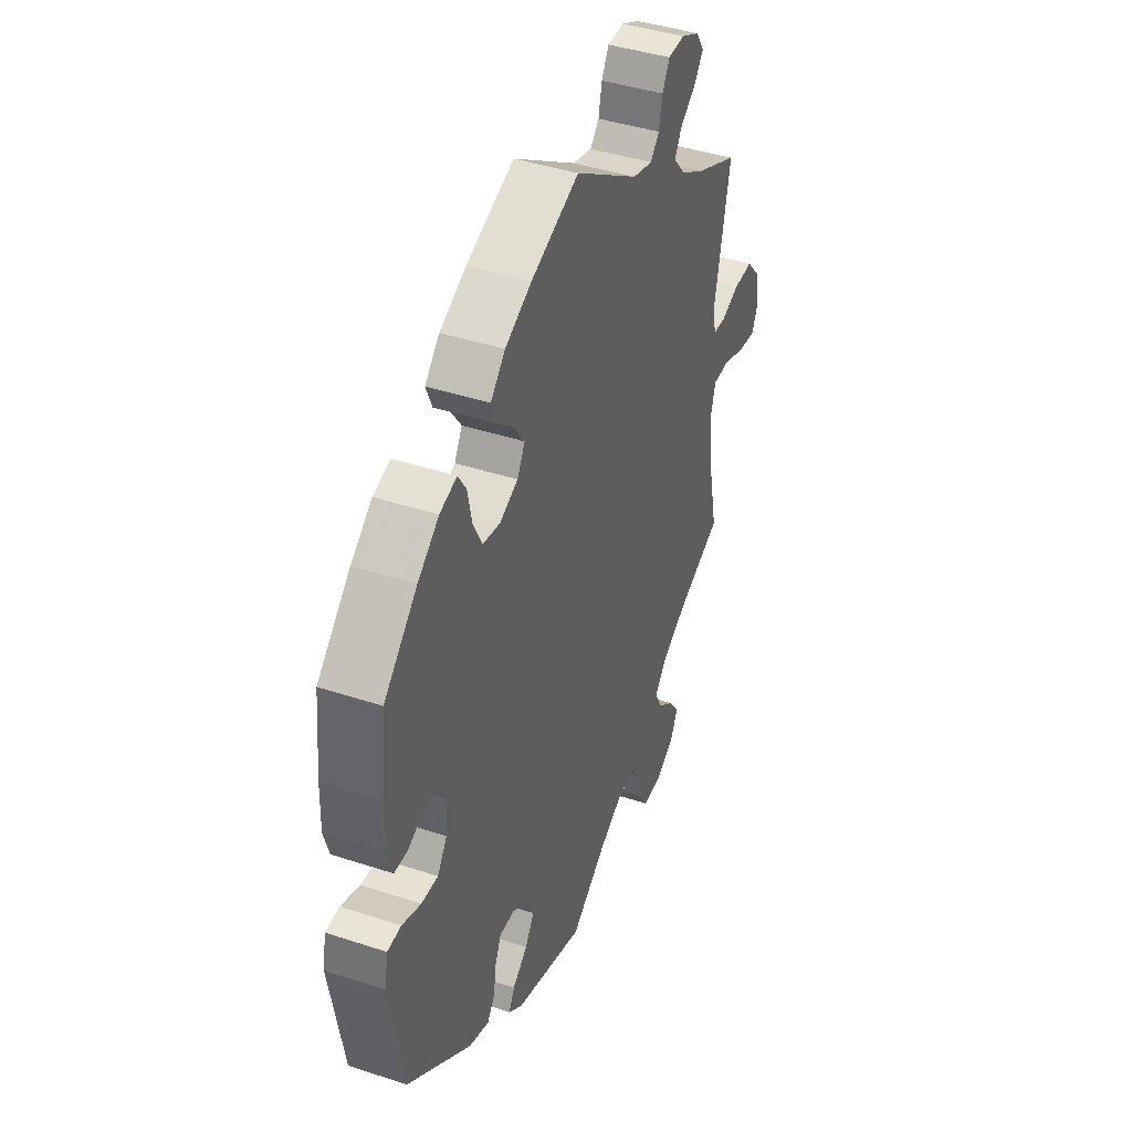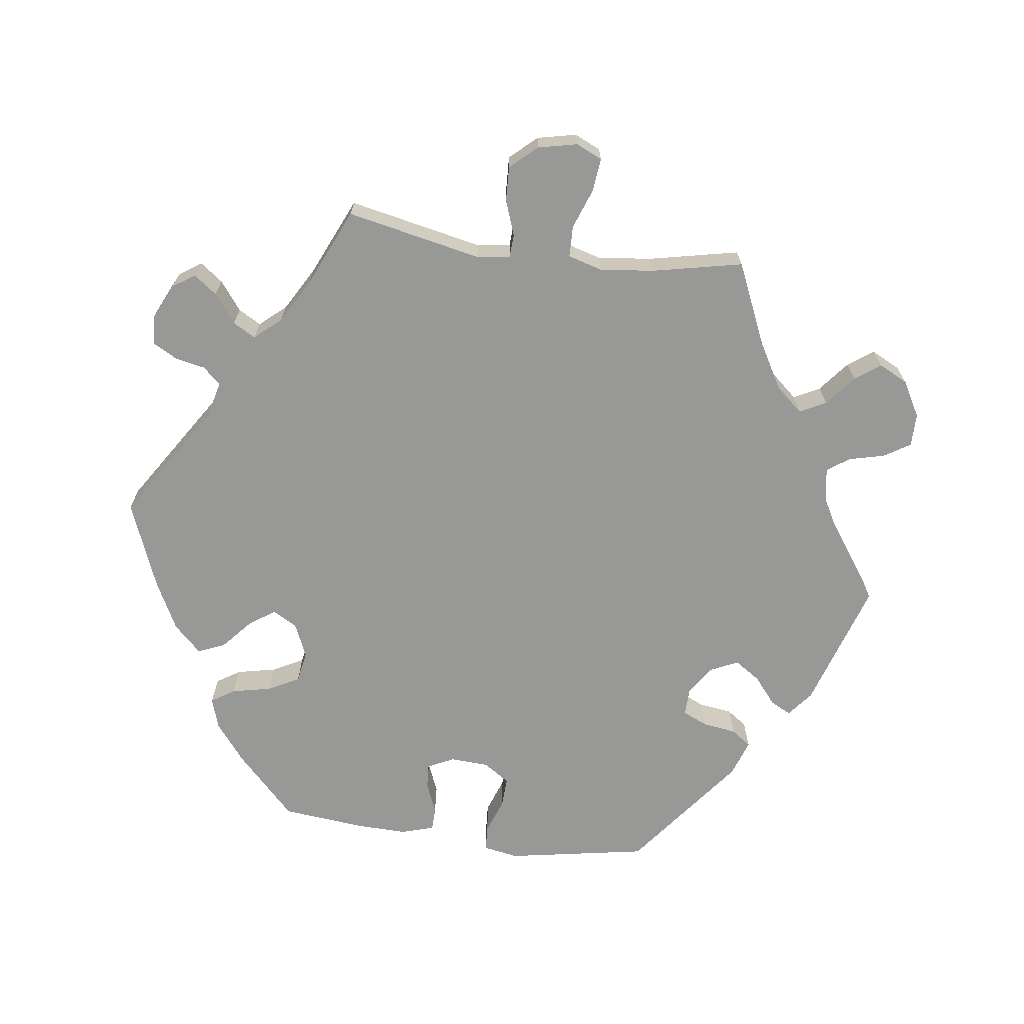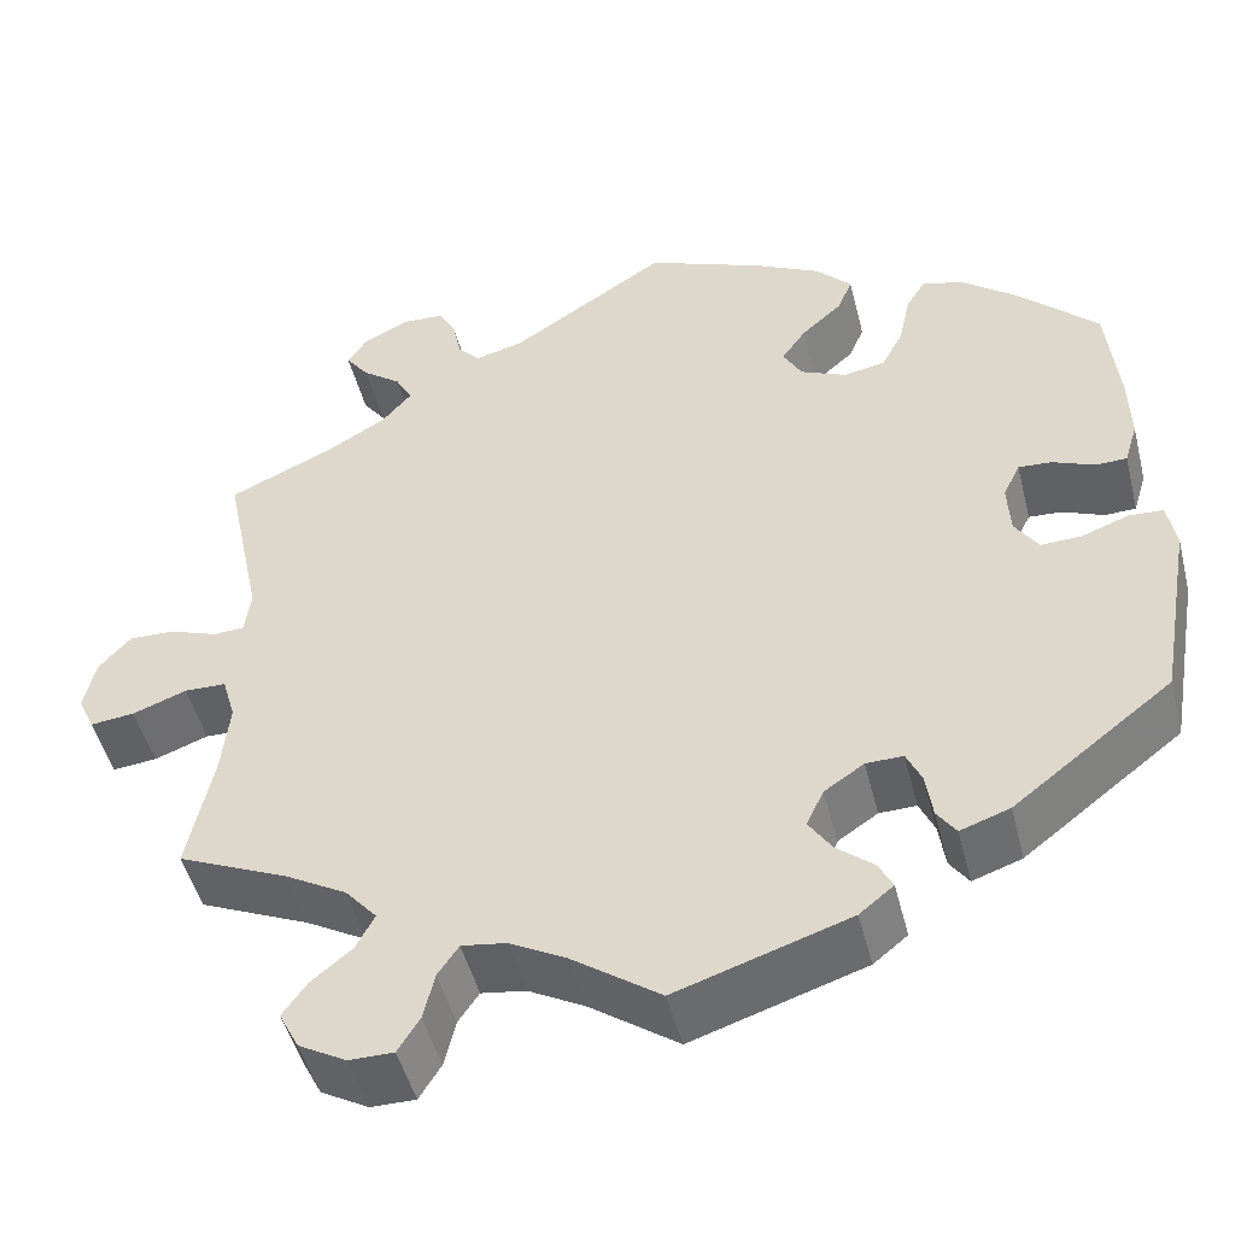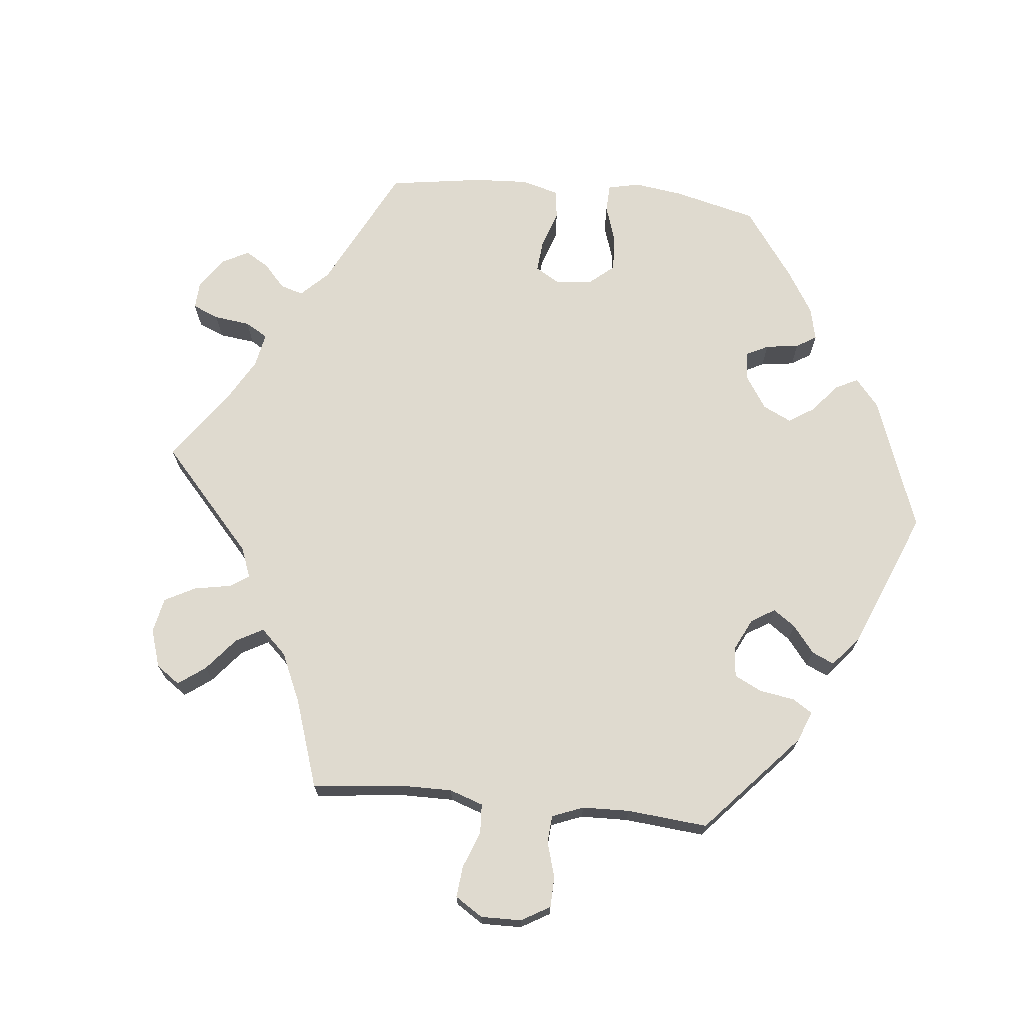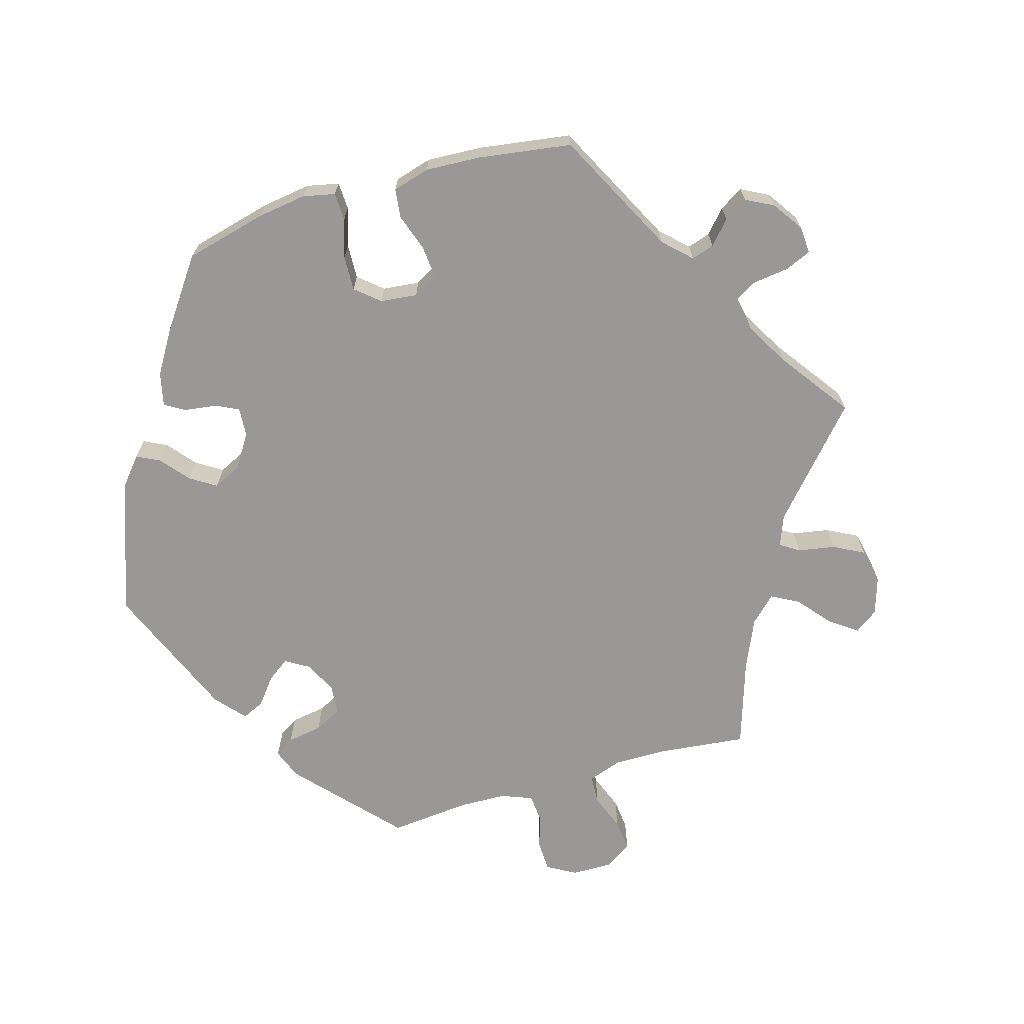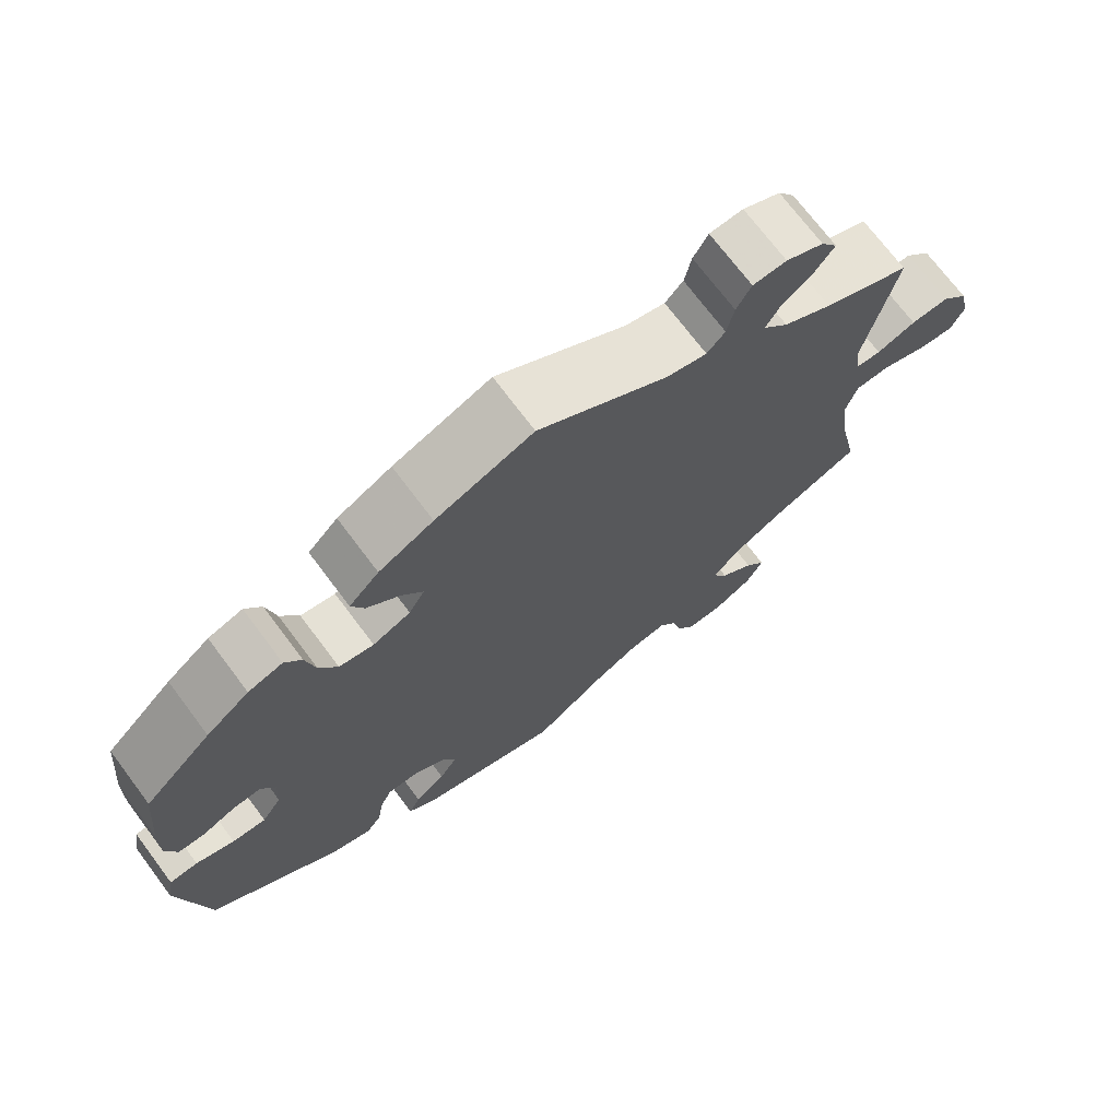
<metadata>
{"format":"obj","ext":"obj","renderer":"f3d","projection":"perspective","resolution":1024,"background":"white","views":[{"elev":41.8,"azim":-68.3,"up":"+Z"},{"elev":-68.5,"azim":82.5,"up":"+Y"},{"elev":-48.3,"azim":-165.9,"up":"+Z"},{"elev":70.7,"azim":155.8,"up":"+Y"},{"elev":-68.6,"azim":-13.6,"up":"+Y"},{"elev":71.9,"azim":-36.9,"up":"+Z"}]}
</metadata>
<code>
v -0.415 0.07 0.371
v -0.36 0.07 0.414
v -0.316 0.07 0.428
v -0.295 0.07 0.395
v -0.283 0.07 0.339
v -0.26 0.07 0.295
v -0.216 0.07 0.287
v -0.168 0.07 0.308
v -0.148 0.07 0.343
v -0.174 0.07 0.38
v -0.216 0.07 0.417
v -0.232 0.07 0.455
v -0.194 0.07 0.494
v -0.125 0.07 0.529
v -0.001 0.07 0.578
v 0.164 0.07 0.471
v 0.215 0.07 0.458
v 0.238 0.07 0.483
v 0.247 0.07 0.526
v 0.266 0.07 0.56
v 0.309 0.07 0.562
v 0.357 0.07 0.539
v 0.378 0.07 0.507
v 0.354 0.07 0.475
v 0.313 0.07 0.444
v 0.295 0.07 0.412
v 0.327 0.07 0.375
v 0.389 0.07 0.339
v 0.5 0.07 0.289
v 0.46 0.07 0.097
v 0.467 0.07 0.051
v 0.499 0.07 0.049
v 0.549 0.07 0.067
v 0.598 0.07 0.069
v 0.632 0.07 0.031
v 0.644 0.07 -0.024
v 0.627 0.07 -0.061
v 0.58 0.07 -0.056
v 0.523 0.07 -0.035
v 0.479 0.07 -0.036
v 0.465 0.07 -0.084
v 0.473 0.07 -0.16
v 0.5 0.07 -0.289
v 0.384 0.07 -0.34
v 0.319 0.07 -0.377
v 0.286 0.07 -0.415
v 0.305 0.07 -0.452
v 0.348 0.07 -0.487
v 0.374 0.07 -0.523
v 0.353 0.07 -0.564
v 0.303 0.07 -0.592
v 0.256 0.07 -0.592
v 0.233 0.07 -0.555
v 0.221 0.07 -0.505
v 0.199 0.07 -0.473
v 0.152 0.07 -0.48
v 0.093 0.07 -0.512
v 0 0.07 -0.578
v -0.182 0.07 -0.519
v -0.218 0.07 -0.49
v -0.203 0.07 -0.461
v -0.164 0.07 -0.429
v -0.14 0.07 -0.393
v -0.158 0.07 -0.354
v -0.2 0.07 -0.326
v -0.239 0.07 -0.325
v -0.255 0.07 -0.36
v -0.262 0.07 -0.408
v -0.282 0.07 -0.436
v -0.334 0.07 -0.418
v -0.501 0.07 -0.289
v -0.536 0.07 -0.09
v -0.527 0.07 -0.04
v -0.491 0.07 -0.038
v -0.442 0.07 -0.056
v -0.399 0.07 -0.058
v -0.374 0.07 -0.021
v -0.371 0.07 0.034
v -0.389 0.07 0.071
v -0.424 0.07 0.069
v -0.468 0.07 0.051
v -0.501 0.07 0.052
v -0.515 0.07 0.098
v -0.513 0.07 0.169
v -0.501 0.07 0.288
v -0.415 0 0.371
v -0.36 0 0.414
v -0.316 0 0.428
v -0.295 0 0.395
v -0.283 0 0.339
v -0.26 0 0.295
v -0.216 0 0.287
v -0.168 0 0.308
v -0.148 0 0.343
v -0.174 0 0.38
v -0.216 0 0.417
v -0.232 0 0.455
v -0.194 0 0.494
v -0.125 0 0.529
v -0.001 0 0.578
v 0.164 0 0.471
v 0.215 0 0.458
v 0.238 0 0.483
v 0.247 0 0.526
v 0.266 0 0.56
v 0.309 0 0.562
v 0.357 0 0.539
v 0.378 0 0.507
v 0.354 0 0.475
v 0.313 0 0.444
v 0.295 0 0.412
v 0.327 0 0.375
v 0.389 0 0.339
v 0.5 0 0.289
v 0.46 0 0.097
v 0.467 0 0.051
v 0.499 0 0.049
v 0.549 0 0.067
v 0.598 0 0.069
v 0.632 0 0.031
v 0.644 0 -0.024
v 0.627 0 -0.061
v 0.58 0 -0.056
v 0.523 0 -0.035
v 0.479 0 -0.036
v 0.465 0 -0.084
v 0.473 0 -0.16
v 0.5 0 -0.289
v 0.384 0 -0.34
v 0.319 0 -0.377
v 0.286 0 -0.415
v 0.305 0 -0.452
v 0.348 0 -0.487
v 0.374 0 -0.523
v 0.353 0 -0.564
v 0.303 0 -0.592
v 0.256 0 -0.592
v 0.233 0 -0.555
v 0.221 0 -0.505
v 0.199 0 -0.473
v 0.152 0 -0.48
v 0.093 0 -0.512
v 0 0 -0.578
v -0.182 0 -0.519
v -0.218 0 -0.49
v -0.203 0 -0.461
v -0.164 0 -0.429
v -0.14 0 -0.393
v -0.158 0 -0.354
v -0.2 0 -0.326
v -0.239 0 -0.325
v -0.255 0 -0.36
v -0.262 0 -0.408
v -0.282 0 -0.436
v -0.334 0 -0.418
v -0.501 0 -0.289
v -0.536 0 -0.09
v -0.527 0 -0.04
v -0.491 0 -0.038
v -0.442 0 -0.056
v -0.399 0 -0.058
v -0.374 0 -0.021
v -0.371 0 0.034
v -0.389 0 0.071
v -0.424 0 0.069
v -0.468 0 0.051
v -0.501 0 0.052
v -0.515 0 0.098
v -0.513 0 0.169
v -0.501 0 0.288
f 80 81 82 83
f 79 80 83 84
f 72 73 74 75
f 72 75 76
f 71 72 76
f 70 71 76 77
f 67 68 69 70
f 66 67 70 77
f 59 60 61 62
f 57 58 59 62
f 56 57 62 63
f 55 56 63 64
f 51 52 53 54
f 51 54 55
f 50 51 55
f 47 48 49 50
f 46 47 50 55
f 45 46 55 64
f 42 43 44
f 41 42 44 45
f 40 41 45 64
f 36 37 38 39
f 36 39 40
f 35 36 40
f 32 33 34 35
f 31 32 35 40
f 30 31 40 64
f 28 29 30 64
f 22 23 24 25
f 22 25 26
f 21 22 26
f 18 19 20 21
f 18 21 26
f 17 18 26
f 16 17 26 27
f 14 15 16
f 13 14 16 27
f 10 11 12 13
f 9 10 13 27
f 2 3 4 5
f 2 5 6
f 1 2 6
f 79 84 85 1
f 65 66 77 78
f 28 64 65 78
f 8 9 27 28
f 7 8 28 78
f 6 7 78 79
f 1 6 79
f 168 167 166 165
f 169 168 165 164
f 160 159 158 157
f 161 160 157
f 161 157 156
f 162 161 156 155
f 155 154 153 152
f 162 155 152 151
f 147 146 145 144
f 147 144 143 142
f 148 147 142 141
f 149 148 141 140
f 139 138 137 136
f 140 139 136
f 140 136 135
f 135 134 133 132
f 140 135 132 131
f 149 140 131 130
f 129 128 127
f 130 129 127 126
f 149 130 126 125
f 124 123 122 121
f 125 124 121
f 125 121 120
f 120 119 118 117
f 125 120 117 116
f 149 125 116 115
f 149 115 114 113
f 110 109 108 107
f 111 110 107
f 111 107 106
f 106 105 104 103
f 111 106 103
f 111 103 102
f 112 111 102 101
f 101 100 99
f 112 101 99 98
f 98 97 96 95
f 112 98 95 94
f 90 89 88 87
f 91 90 87
f 91 87 86
f 86 170 169 164
f 163 162 151 150
f 163 150 149 113
f 113 112 94 93
f 163 113 93 92
f 164 163 92 91
f 164 91 86
f 1 86 87 2
f 2 87 88 3
f 3 88 89 4
f 4 89 90 5
f 5 90 91 6
f 6 91 92 7
f 7 92 93 8
f 8 93 94 9
f 9 94 95 10
f 10 95 96 11
f 11 96 97 12
f 12 97 98 13
f 13 98 99 14
f 14 99 100 15
f 15 100 101 16
f 16 101 102 17
f 17 102 103 18
f 18 103 104 19
f 19 104 105 20
f 20 105 106 21
f 21 106 107 22
f 22 107 108 23
f 23 108 109 24
f 24 109 110 25
f 25 110 111 26
f 26 111 112 27
f 27 112 113 28
f 28 113 114 29
f 29 114 115 30
f 30 115 116 31
f 31 116 117 32
f 32 117 118 33
f 33 118 119 34
f 34 119 120 35
f 35 120 121 36
f 36 121 122 37
f 37 122 123 38
f 38 123 124 39
f 39 124 125 40
f 40 125 126 41
f 41 126 127 42
f 42 127 128 43
f 43 128 129 44
f 44 129 130 45
f 45 130 131 46
f 46 131 132 47
f 47 132 133 48
f 48 133 134 49
f 49 134 135 50
f 50 135 136 51
f 51 136 137 52
f 52 137 138 53
f 53 138 139 54
f 54 139 140 55
f 55 140 141 56
f 56 141 142 57
f 57 142 143 58
f 58 143 144 59
f 59 144 145 60
f 60 145 146 61
f 61 146 147 62
f 62 147 148 63
f 63 148 149 64
f 64 149 150 65
f 65 150 151 66
f 66 151 152 67
f 67 152 153 68
f 68 153 154 69
f 69 154 155 70
f 70 155 156 71
f 71 156 157 72
f 72 157 158 73
f 73 158 159 74
f 74 159 160 75
f 75 160 161 76
f 76 161 162 77
f 77 162 163 78
f 78 163 164 79
f 79 164 165 80
f 80 165 166 81
f 81 166 167 82
f 82 167 168 83
f 83 168 169 84
f 84 169 170 85
f 85 170 86 1

</code>
